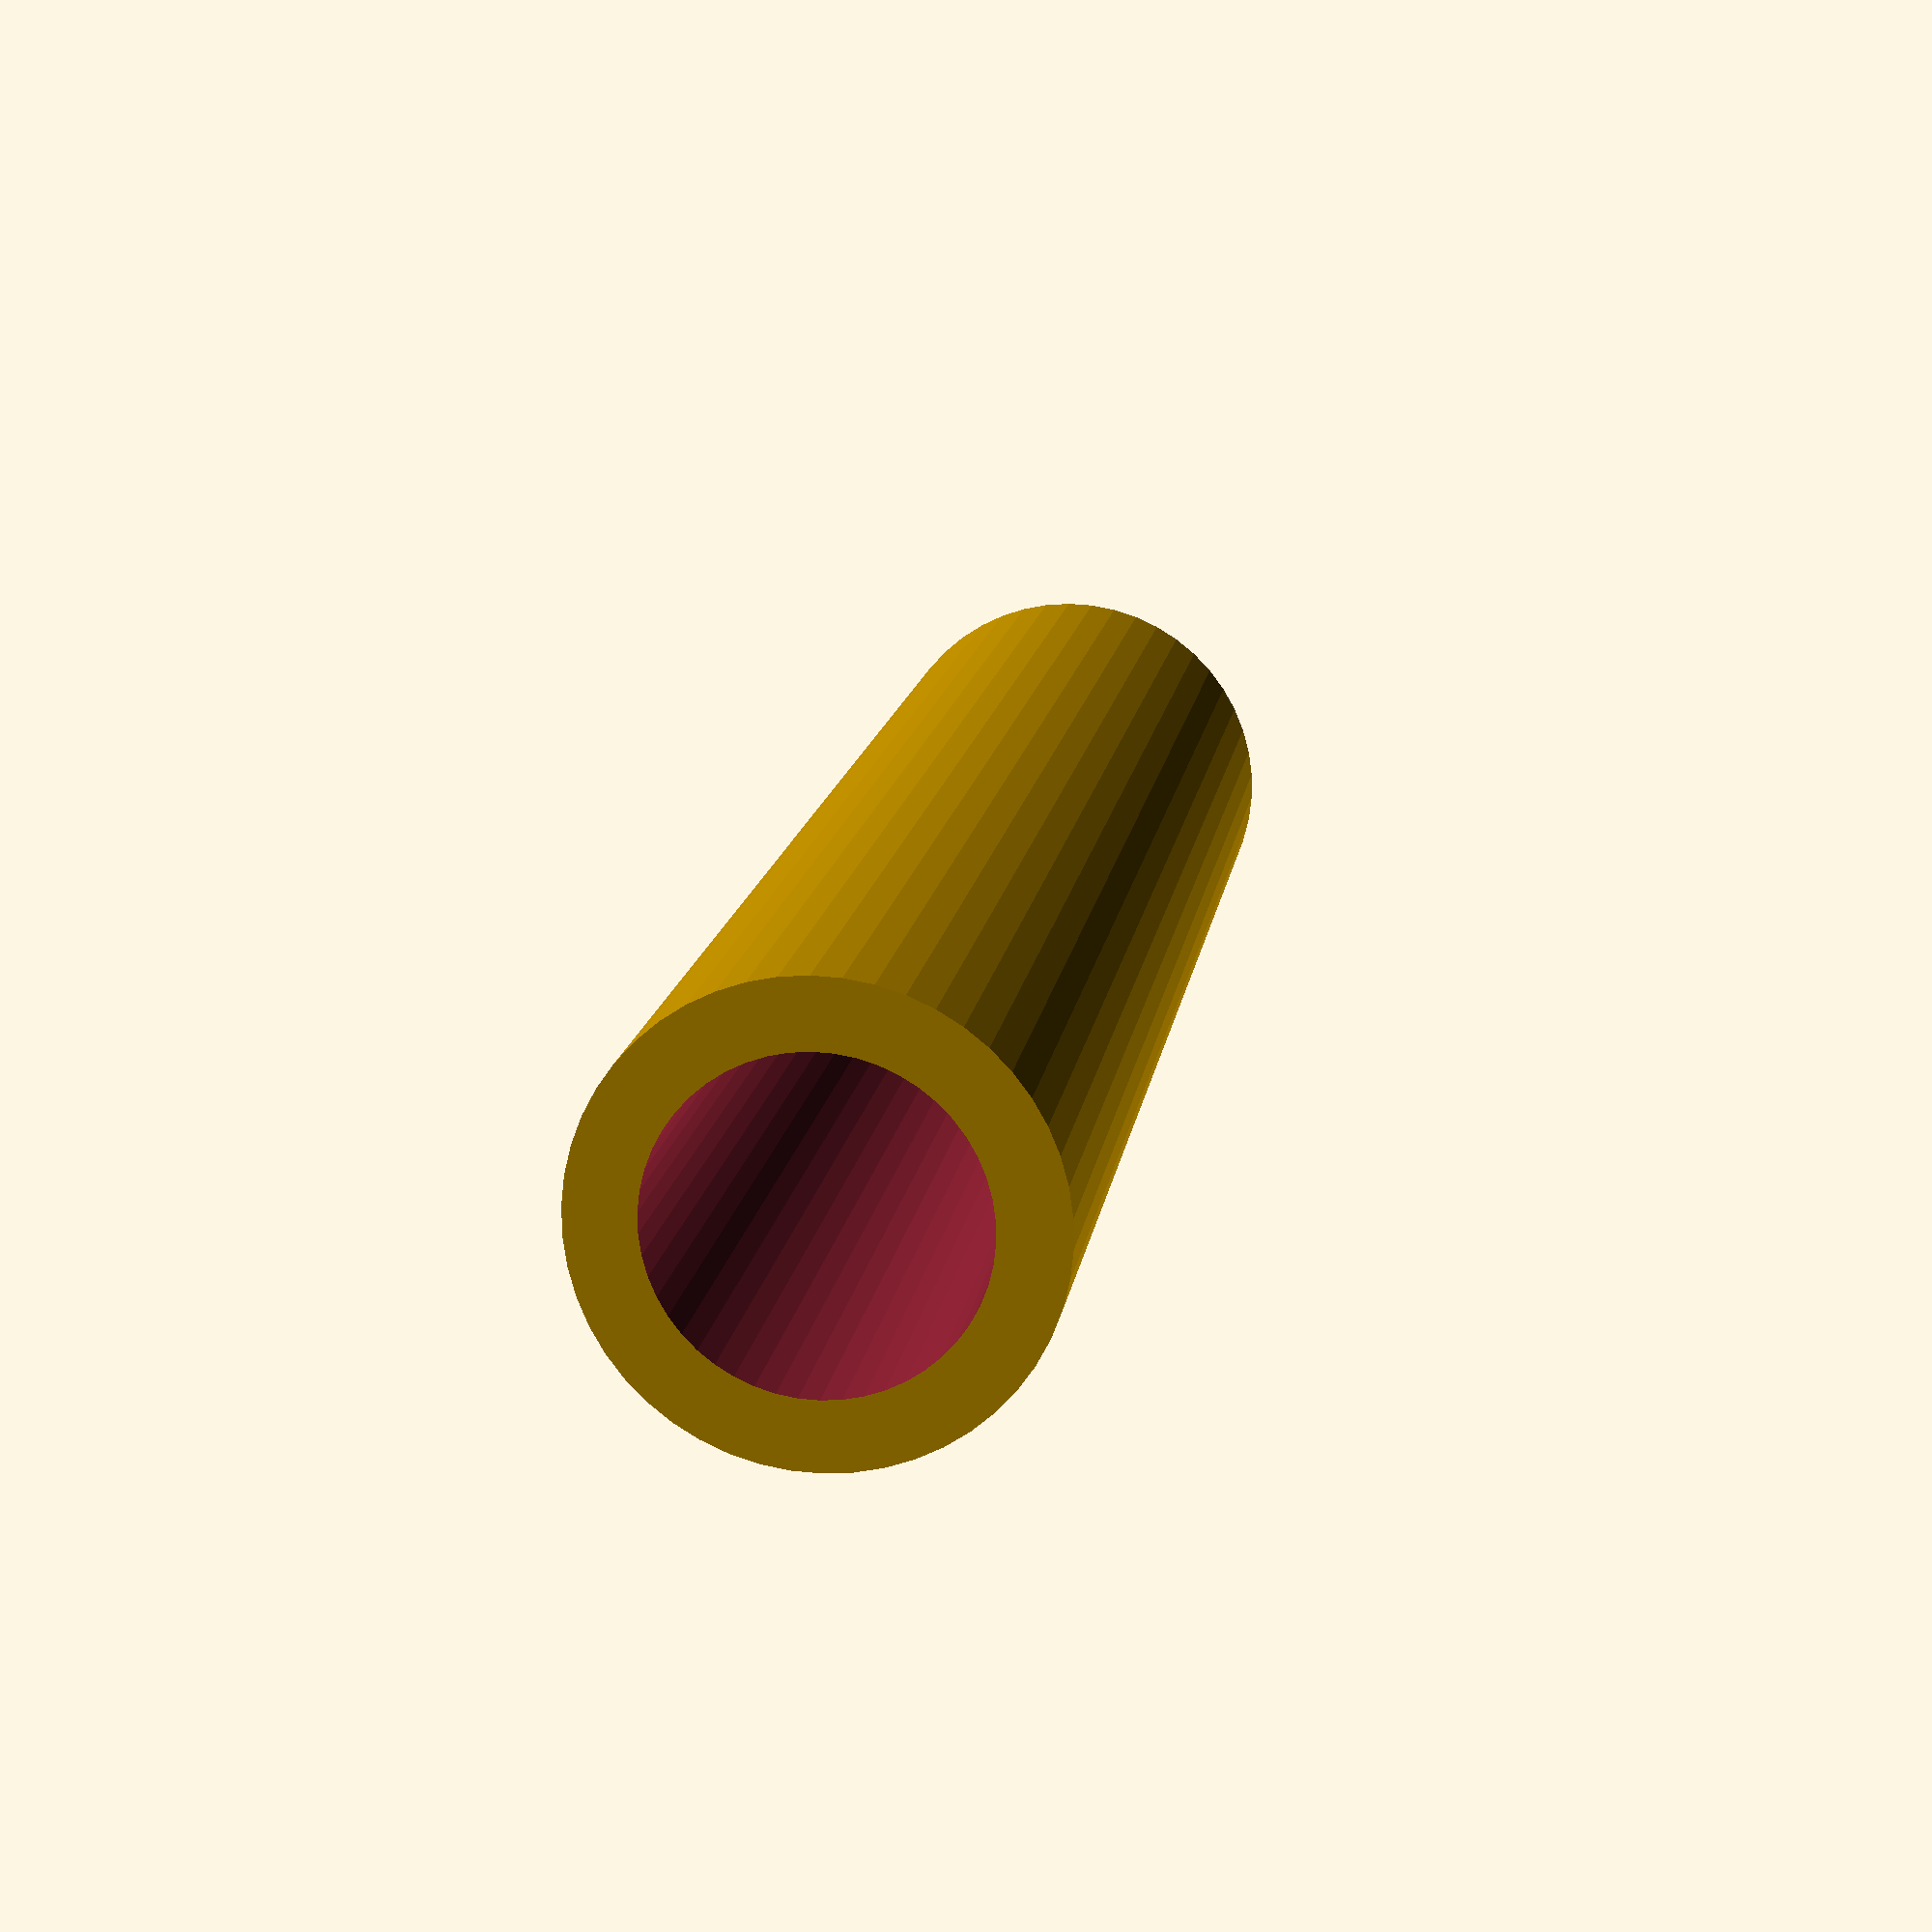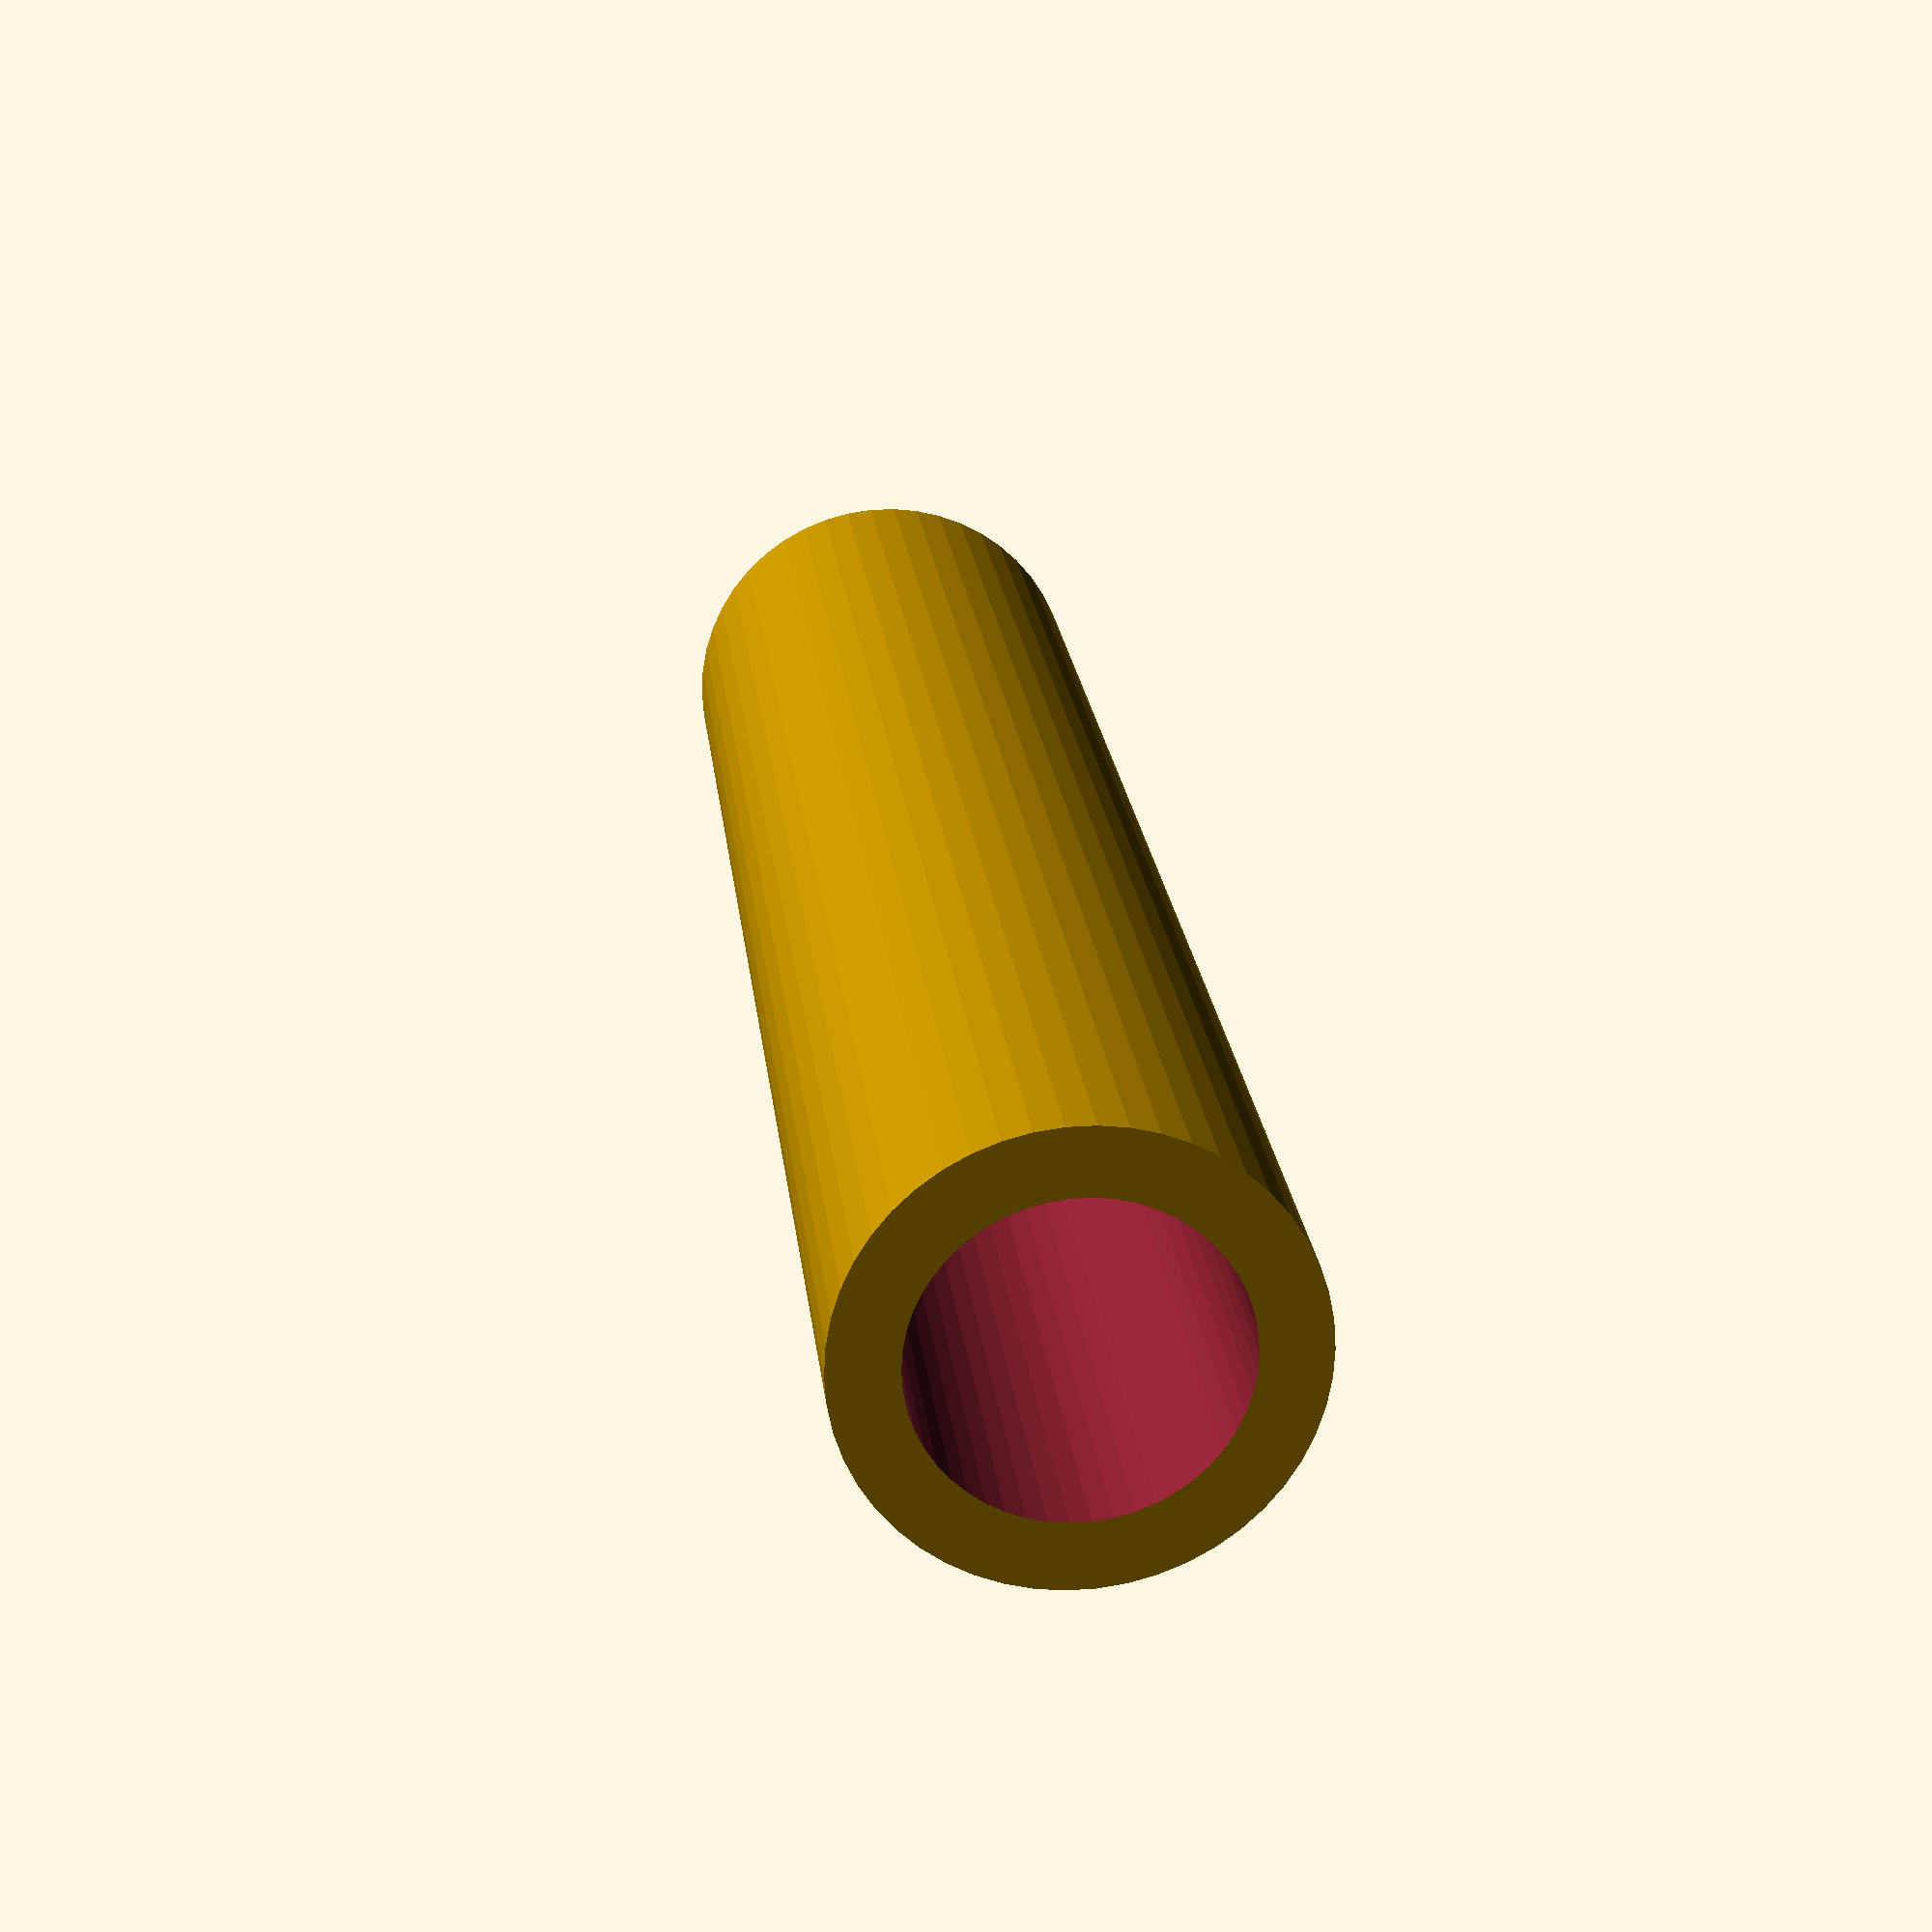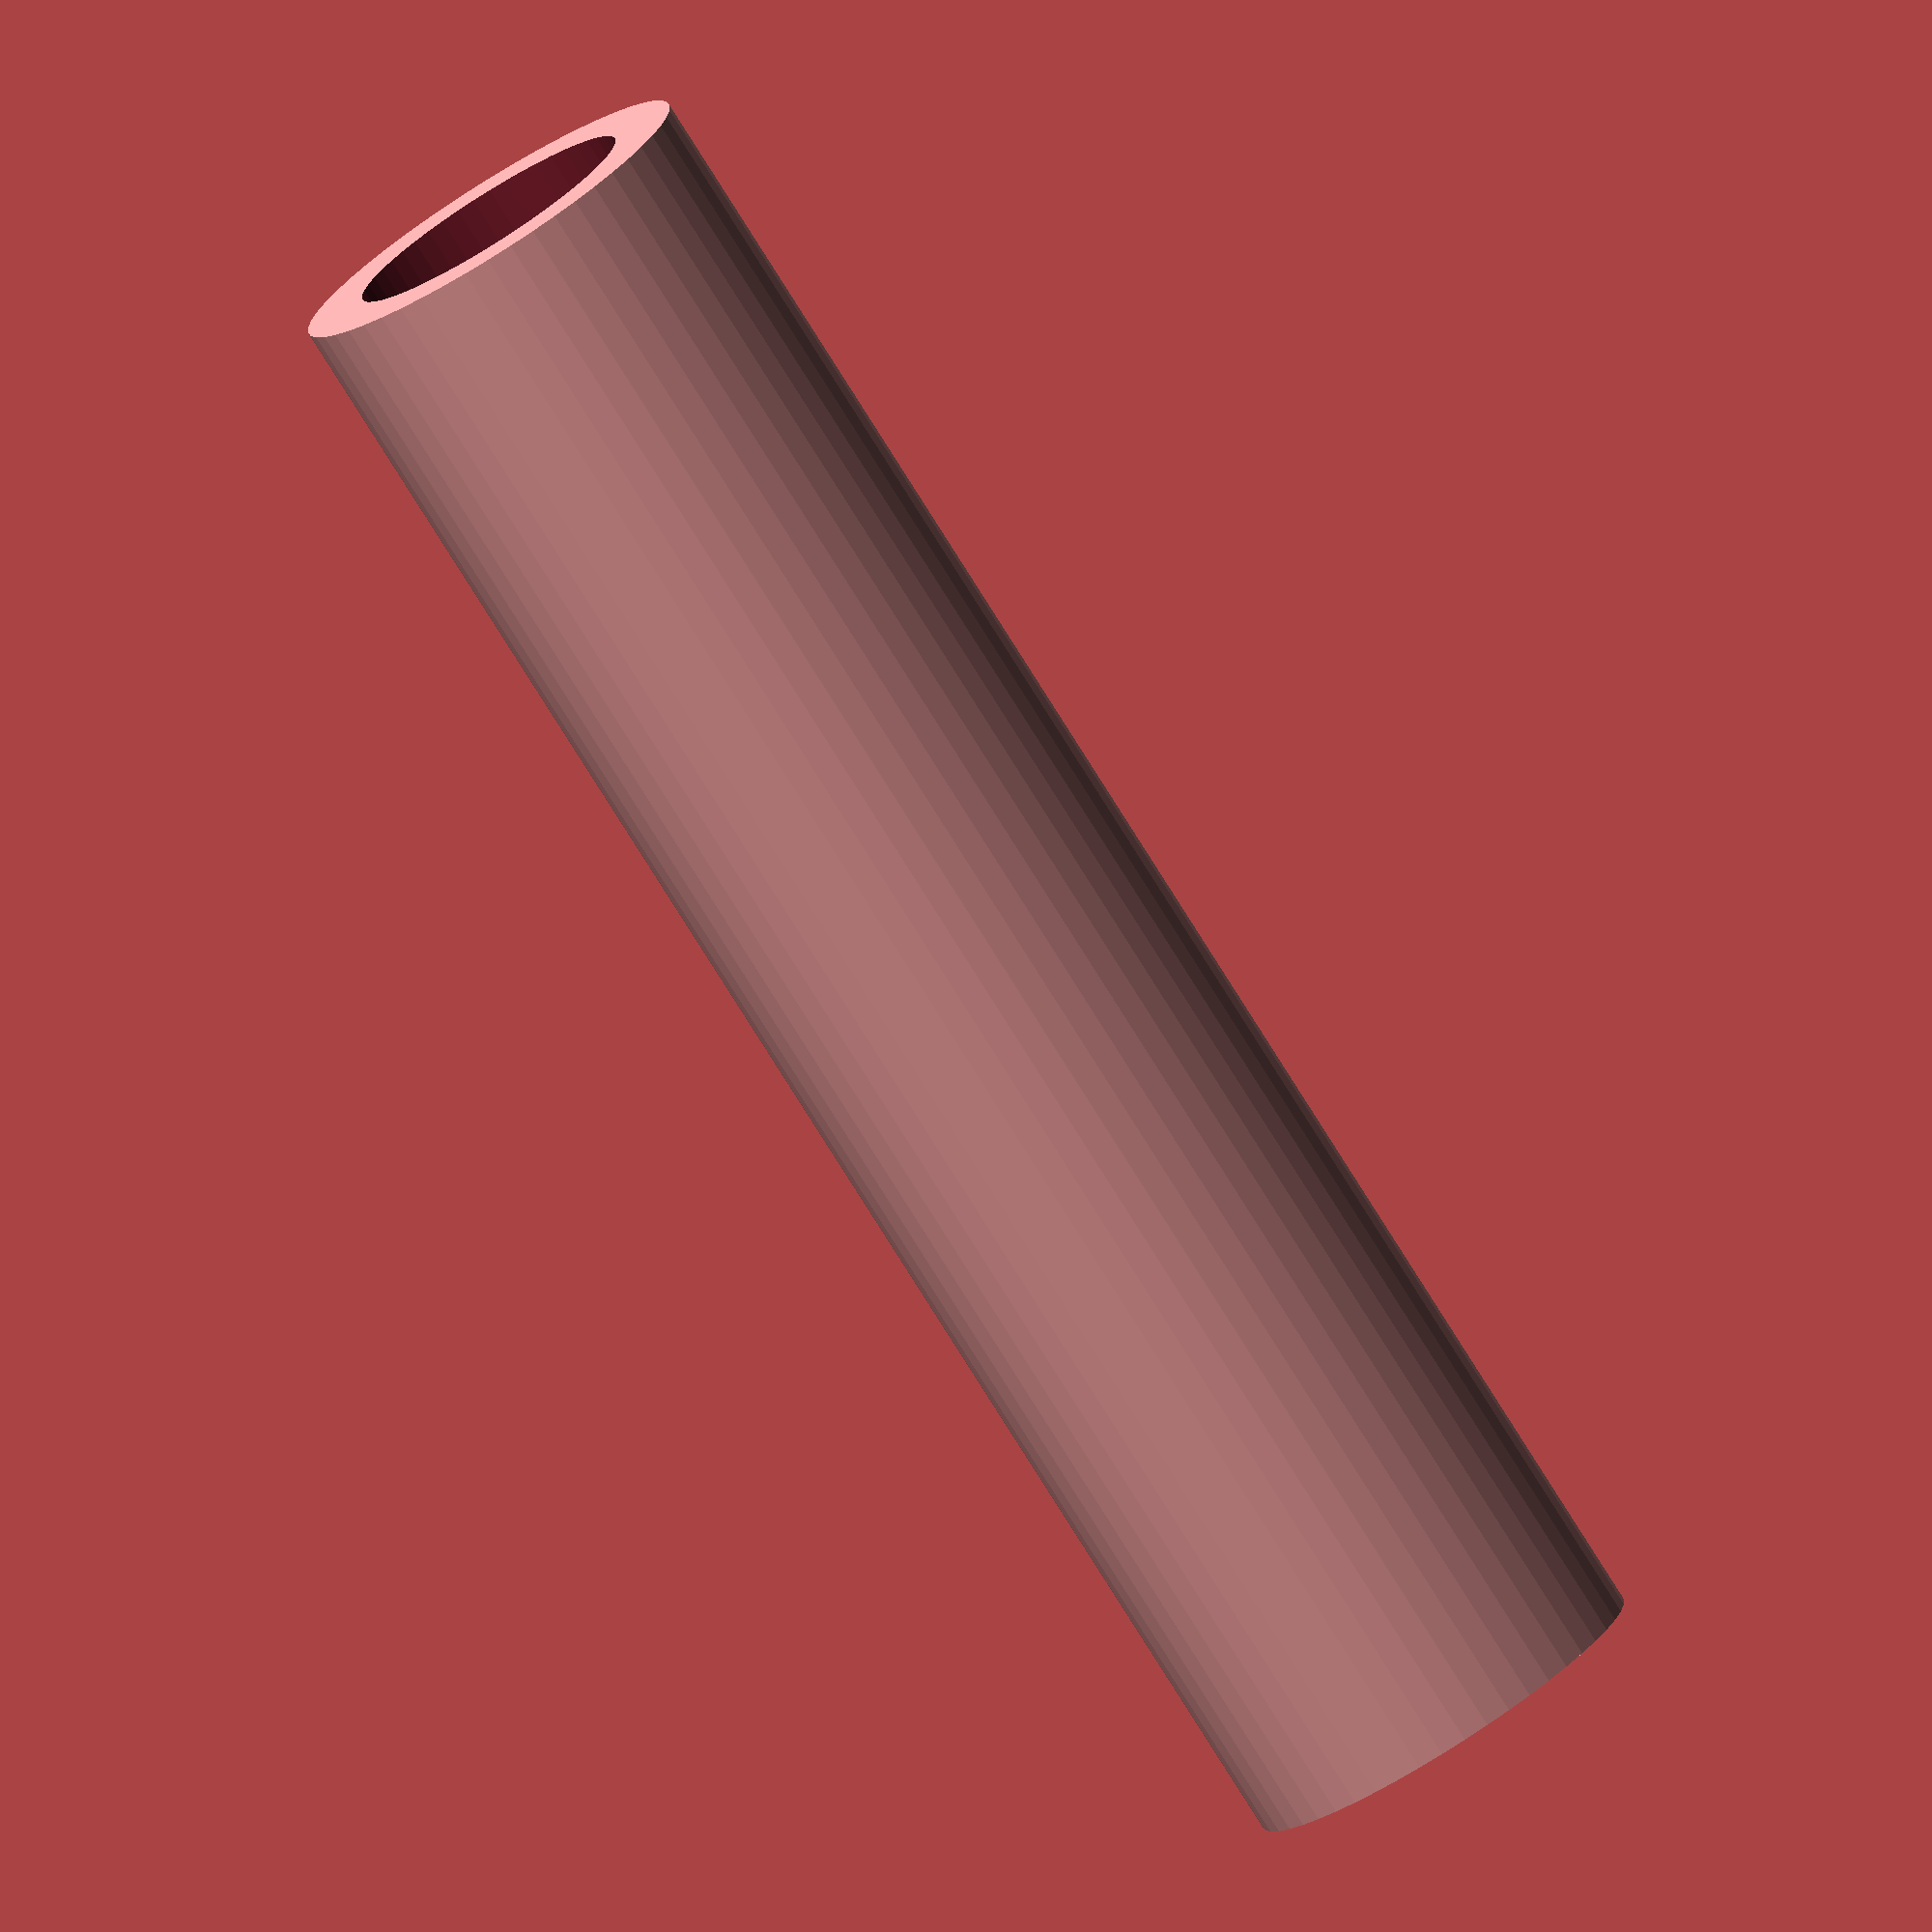
<openscad>
$fn = 50;


difference() {
	union() {
		translate(v = [0, 0, -31.5000000000]) {
			cylinder(h = 63, r = 7.5000000000);
		}
	}
	union() {
		translate(v = [0, 0, -100.0000000000]) {
			cylinder(h = 200, r = 5.2500000000);
		}
	}
}
</openscad>
<views>
elev=166.0 azim=26.1 roll=352.1 proj=p view=wireframe
elev=158.4 azim=57.2 roll=186.1 proj=p view=wireframe
elev=79.1 azim=240.9 roll=212.1 proj=o view=wireframe
</views>
